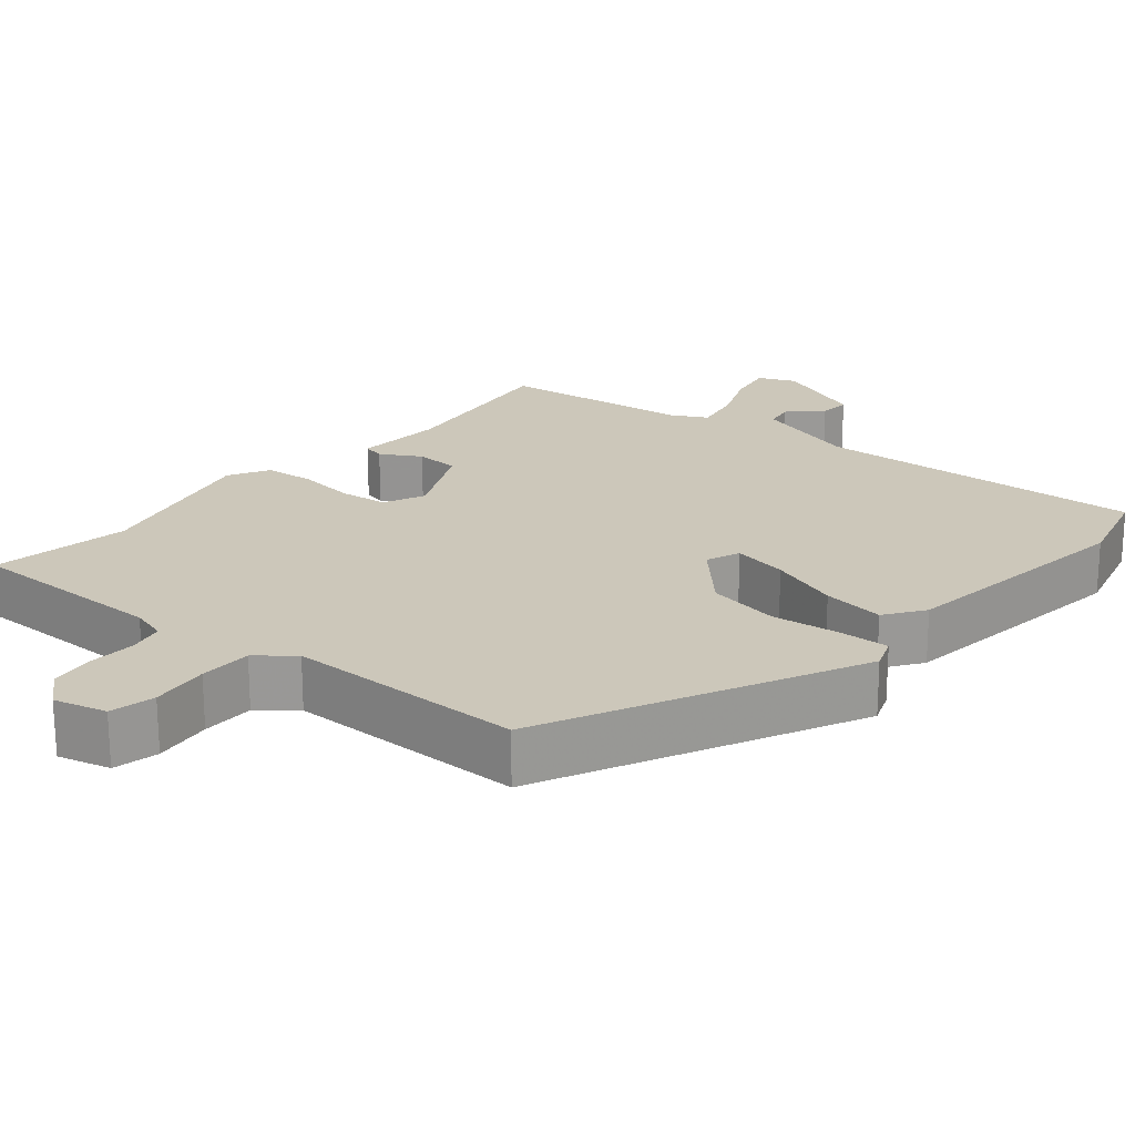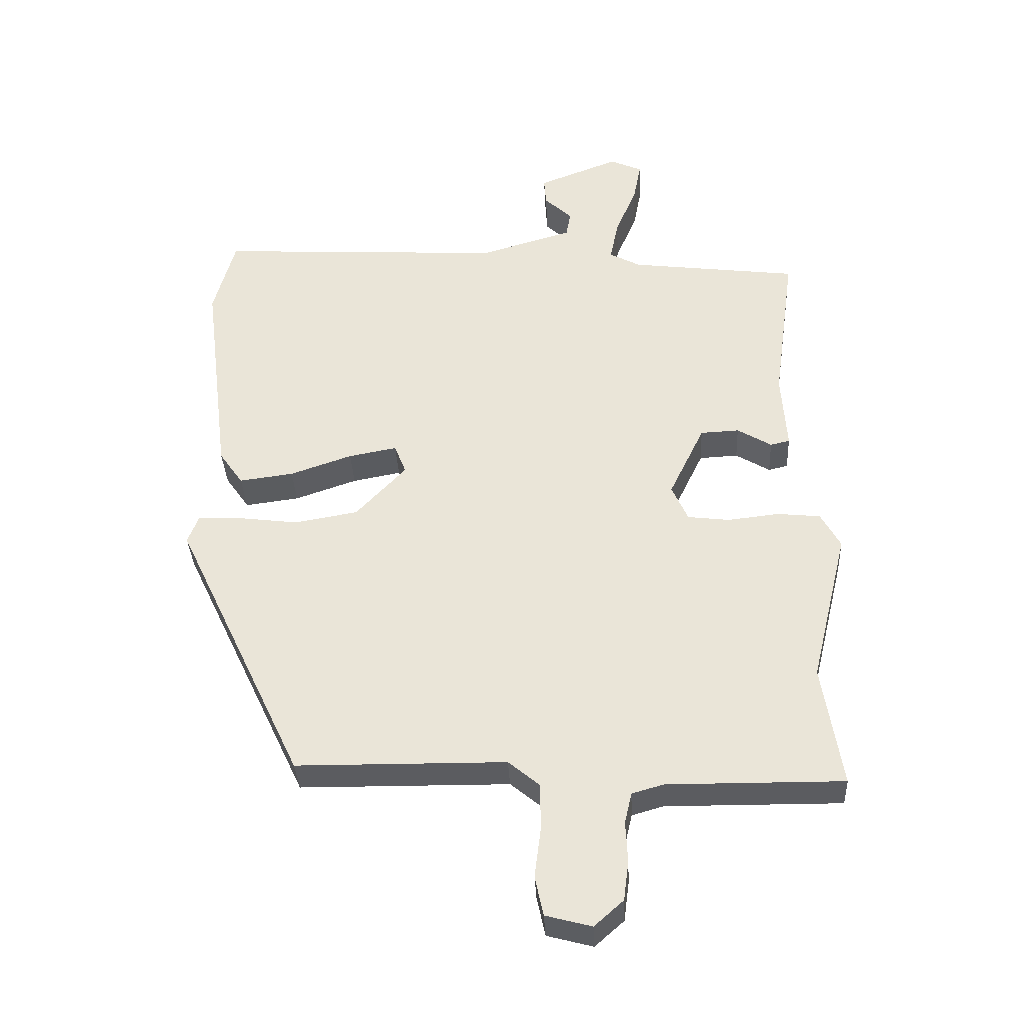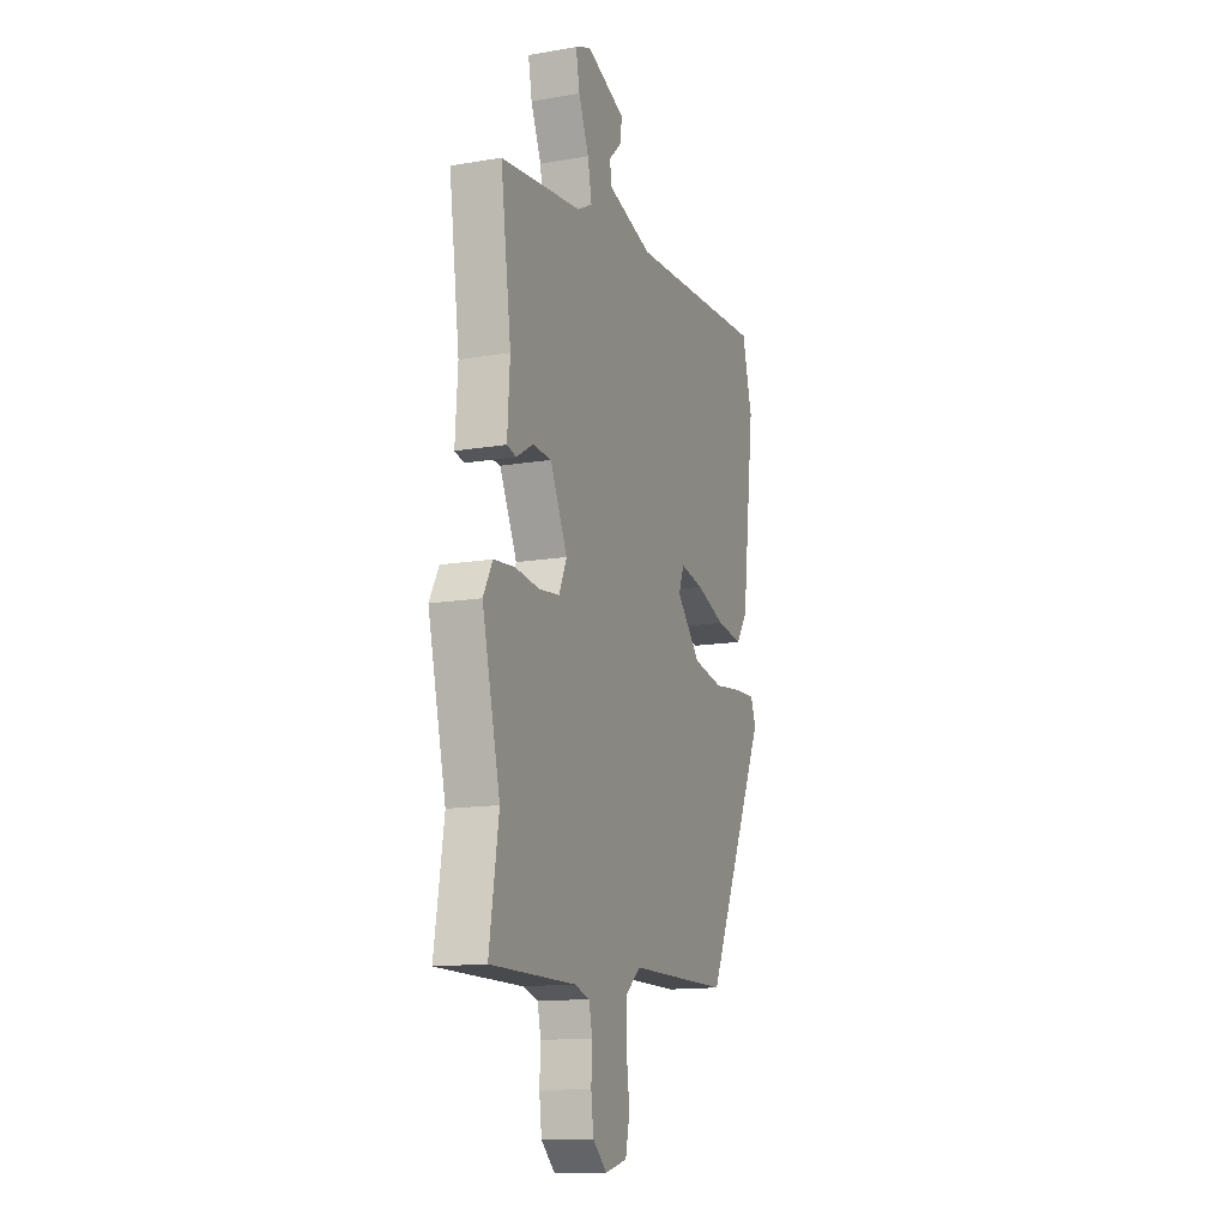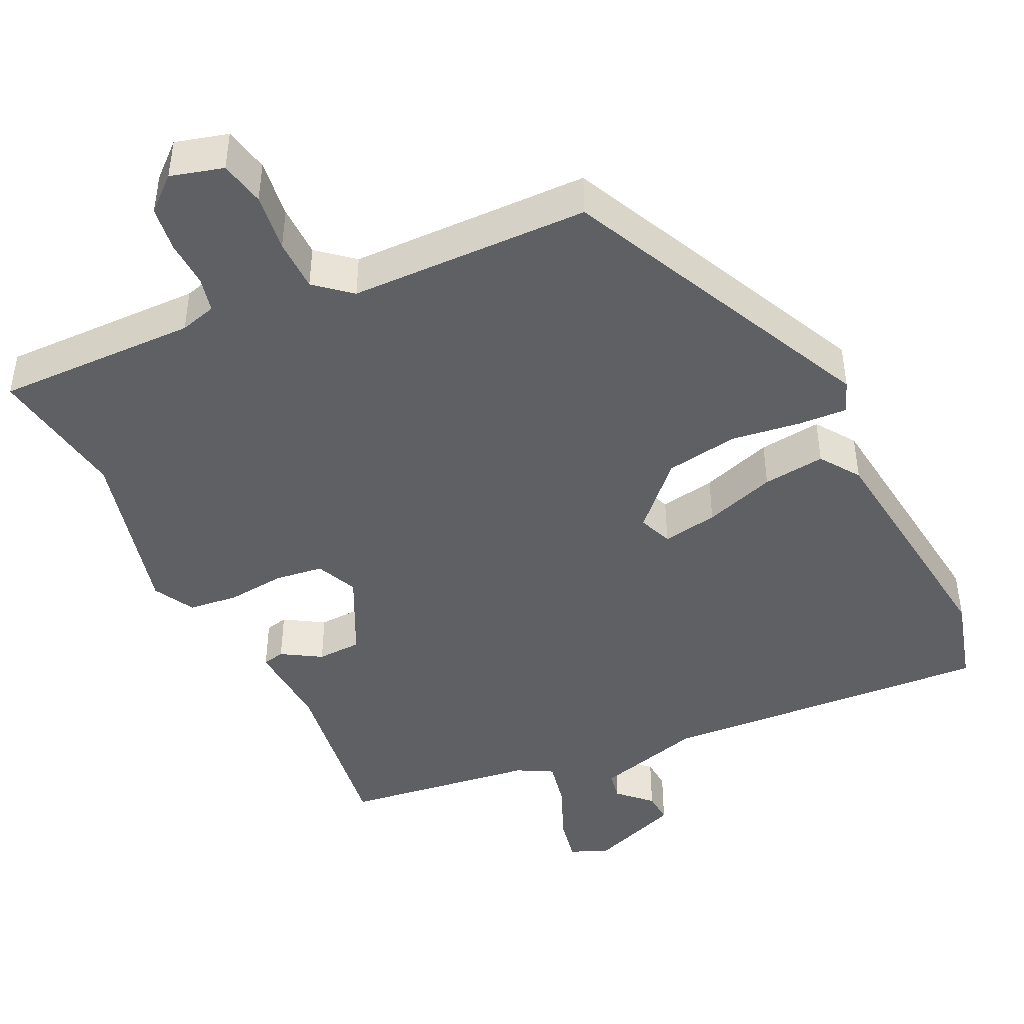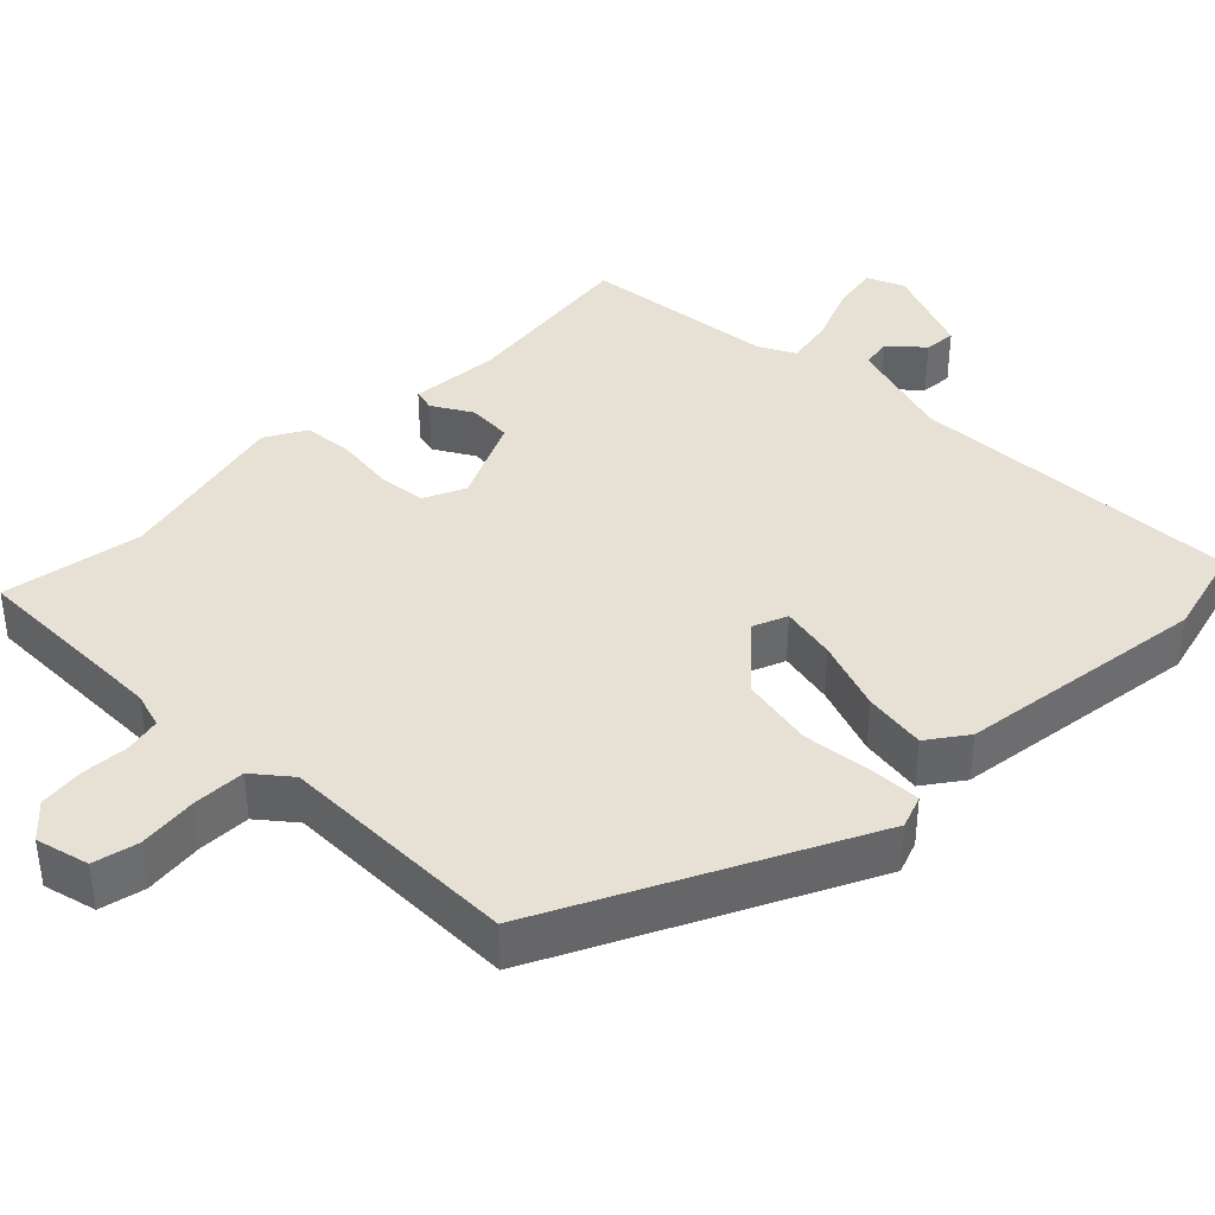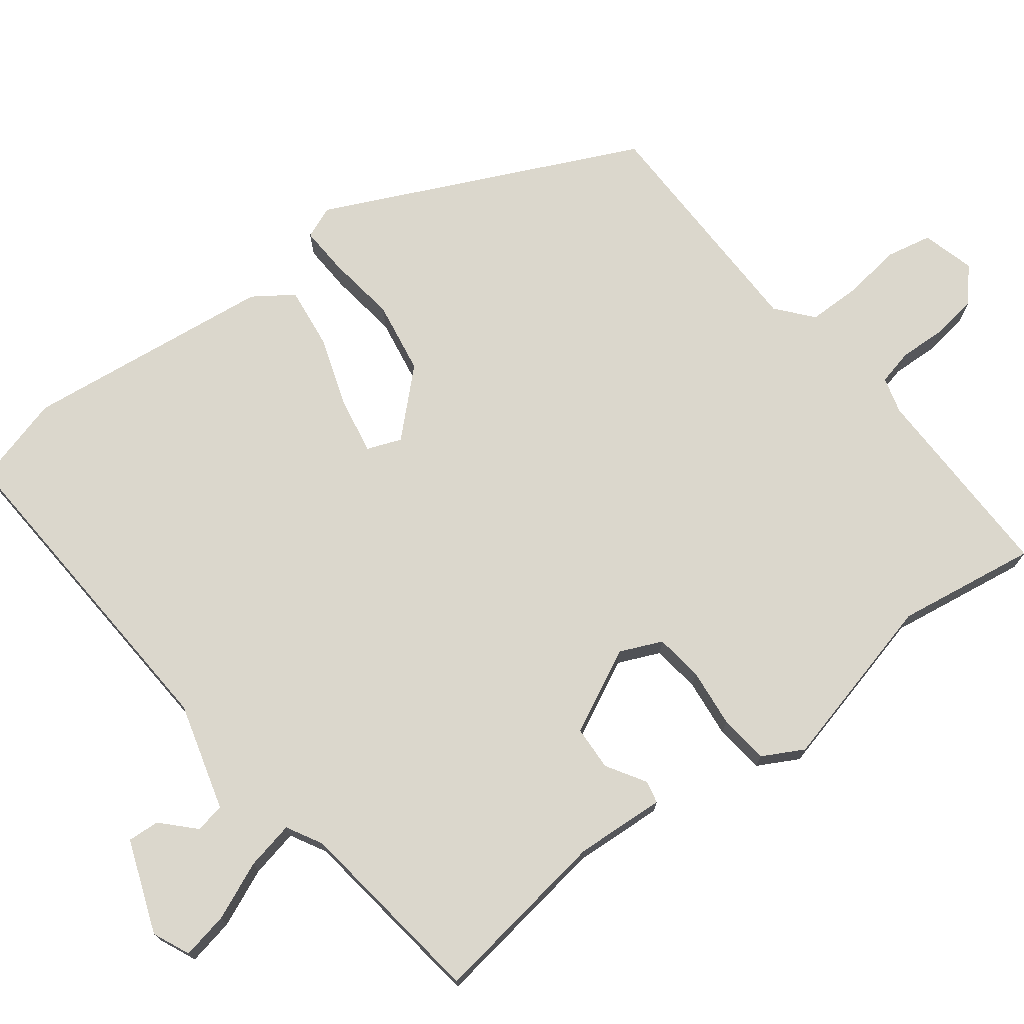
<metadata>
{"format":"obj","ext":"obj","renderer":"f3d","projection":"perspective","resolution":1024,"background":"white","views":[{"elev":21.3,"azim":-139.7,"up":"+Y"},{"elev":-35.3,"azim":2.9,"up":"+Z"},{"elev":-13.8,"azim":110.7,"up":"+Z"},{"elev":-44.5,"azim":-154.8,"up":"+Y"},{"elev":39.1,"azim":-134.4,"up":"+Y"},{"elev":73.3,"azim":52.4,"up":"+Y"}]}
</metadata>
<code>
v -0.52 0.07 0.427
v -0.487 0.07 0.549
v -0.038 0.07 0.524
v 0.107 0.07 0.566
v 0.114 0.07 0.606
v 0.071 0.07 0.647
v 0.068 0.07 0.69
v 0.193 0.07 0.738
v 0.243 0.07 0.716
v 0.231 0.07 0.653
v 0.198 0.07 0.575
v 0.185 0.07 0.51
v 0.233 0.07 0.484
v 0.494 0.07 0.451
v 0.46 0.07 0.206
v 0.468 0.07 0.085
v 0.438 0.07 0.078
v 0.385 0.07 0.11
v 0.325 0.07 0.107
v 0.27 0.07 -0.007
v 0.295 0.07 -0.063
v 0.36 0.07 -0.071
v 0.439 0.07 -0.062
v 0.506 0.07 -0.069
v 0.536 0.07 -0.124
v 0.478 0.07 -0.361
v 0.508 0.07 -0.55
v 0.236 0.07 -0.548
v 0.187 0.07 -0.562
v 0.176 0.07 -0.61
v 0.179 0.07 -0.673
v 0.171 0.07 -0.734
v 0.126 0.07 -0.774
v 0.055 0.07 -0.755
v 0.042 0.07 -0.694
v 0.052 0.07 -0.615
v 0.051 0.07 -0.544
v 0.003 0.07 -0.504
v -0.321 0.07 -0.501
v -0.521 0.07 -0.08
v -0.504 0.07 -0.036
v -0.438 0.07 -0.039
v -0.344 0.07 -0.051
v -0.246 0.07 -0.034
v -0.168 0.07 0.049
v -0.186 0.07 0.095
v -0.261 0.07 0.081
v -0.357 0.07 0.048
v -0.441 0.07 0.037
v -0.478 0.07 0.09
v -0.52 0 0.427
v -0.487 0 0.549
v -0.038 0 0.524
v 0.107 0 0.566
v 0.114 0 0.606
v 0.071 0 0.647
v 0.068 0 0.69
v 0.193 0 0.738
v 0.243 0 0.716
v 0.231 0 0.653
v 0.198 0 0.575
v 0.185 0 0.51
v 0.233 0 0.484
v 0.494 0 0.451
v 0.46 0 0.206
v 0.468 0 0.085
v 0.438 0 0.078
v 0.385 0 0.11
v 0.325 0 0.107
v 0.27 0 -0.007
v 0.295 0 -0.063
v 0.36 0 -0.071
v 0.439 0 -0.062
v 0.506 0 -0.069
v 0.536 0 -0.124
v 0.478 0 -0.361
v 0.508 0 -0.55
v 0.236 0 -0.548
v 0.187 0 -0.562
v 0.176 0 -0.61
v 0.179 0 -0.673
v 0.171 0 -0.734
v 0.126 0 -0.774
v 0.055 0 -0.755
v 0.042 0 -0.694
v 0.052 0 -0.615
v 0.051 0 -0.544
v 0.003 0 -0.504
v -0.321 0 -0.501
v -0.521 0 -0.08
v -0.504 0 -0.036
v -0.438 0 -0.039
v -0.344 0 -0.051
v -0.246 0 -0.034
v -0.168 0 0.049
v -0.186 0 0.095
v -0.261 0 0.081
v -0.357 0 0.048
v -0.441 0 0.037
v -0.478 0 0.09
f 47 48 49 50
f 46 47 50 1
f 40 41 42 43
f 38 39 40 43
f 37 38 43 44
f 33 34 35 36
f 33 36 37
f 30 31 32 33
f 29 30 33 37
f 28 29 37 44
f 26 27 28 44
f 22 23 24 25
f 21 22 25 26
f 15 16 17 18
f 13 14 15 18
f 12 13 18 19
f 8 9 10 11
f 8 11 12
f 5 6 7 8
f 4 5 8 12
f 3 4 12 19
f 46 1 2 3
f 45 46 3 19
f 21 26 44 45
f 20 21 45
f 19 20 45
f 100 99 98 97
f 51 100 97 96
f 93 92 91 90
f 93 90 89 88
f 94 93 88 87
f 86 85 84 83
f 87 86 83
f 83 82 81 80
f 87 83 80 79
f 94 87 79 78
f 94 78 77 76
f 75 74 73 72
f 76 75 72 71
f 68 67 66 65
f 68 65 64 63
f 69 68 63 62
f 61 60 59 58
f 62 61 58
f 58 57 56 55
f 62 58 55 54
f 69 62 54 53
f 53 52 51 96
f 69 53 96 95
f 95 94 76 71
f 95 71 70
f 95 70 69
f 1 51 52 2
f 2 52 53 3
f 3 53 54 4
f 4 54 55 5
f 5 55 56 6
f 6 56 57 7
f 7 57 58 8
f 8 58 59 9
f 9 59 60 10
f 10 60 61 11
f 11 61 62 12
f 12 62 63 13
f 13 63 64 14
f 14 64 65 15
f 15 65 66 16
f 16 66 67 17
f 17 67 68 18
f 18 68 69 19
f 19 69 70 20
f 20 70 71 21
f 21 71 72 22
f 22 72 73 23
f 23 73 74 24
f 24 74 75 25
f 25 75 76 26
f 26 76 77 27
f 27 77 78 28
f 28 78 79 29
f 29 79 80 30
f 30 80 81 31
f 31 81 82 32
f 32 82 83 33
f 33 83 84 34
f 34 84 85 35
f 35 85 86 36
f 36 86 87 37
f 37 87 88 38
f 38 88 89 39
f 39 89 90 40
f 40 90 91 41
f 41 91 92 42
f 42 92 93 43
f 43 93 94 44
f 44 94 95 45
f 45 95 96 46
f 46 96 97 47
f 47 97 98 48
f 48 98 99 49
f 49 99 100 50
f 50 100 51 1

</code>
